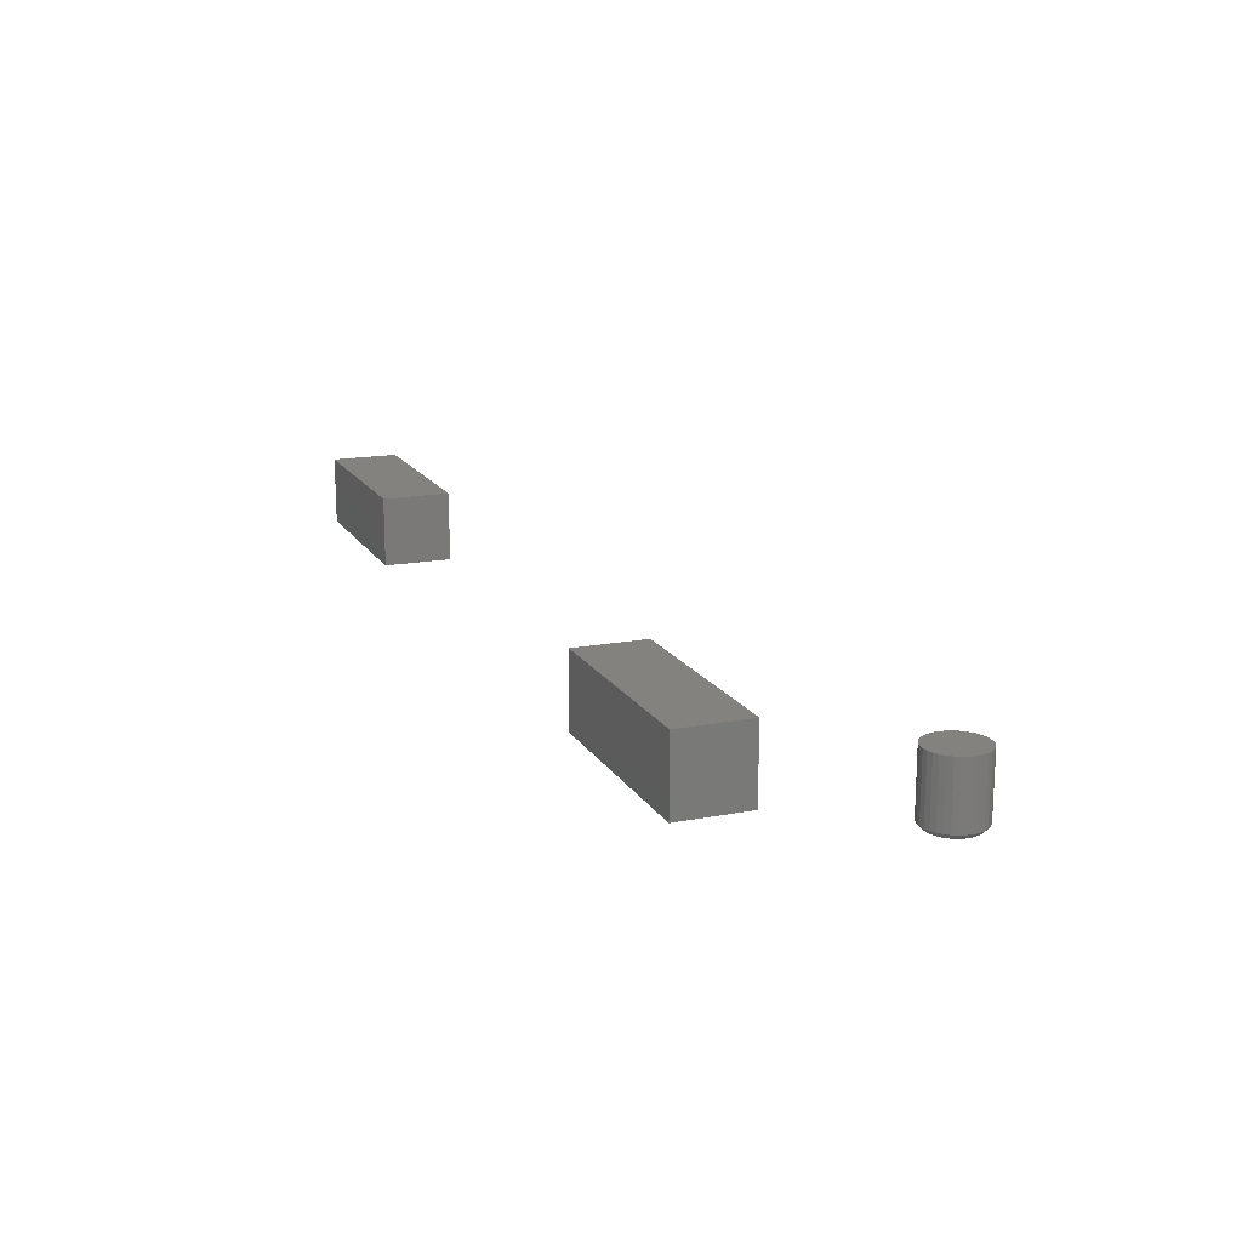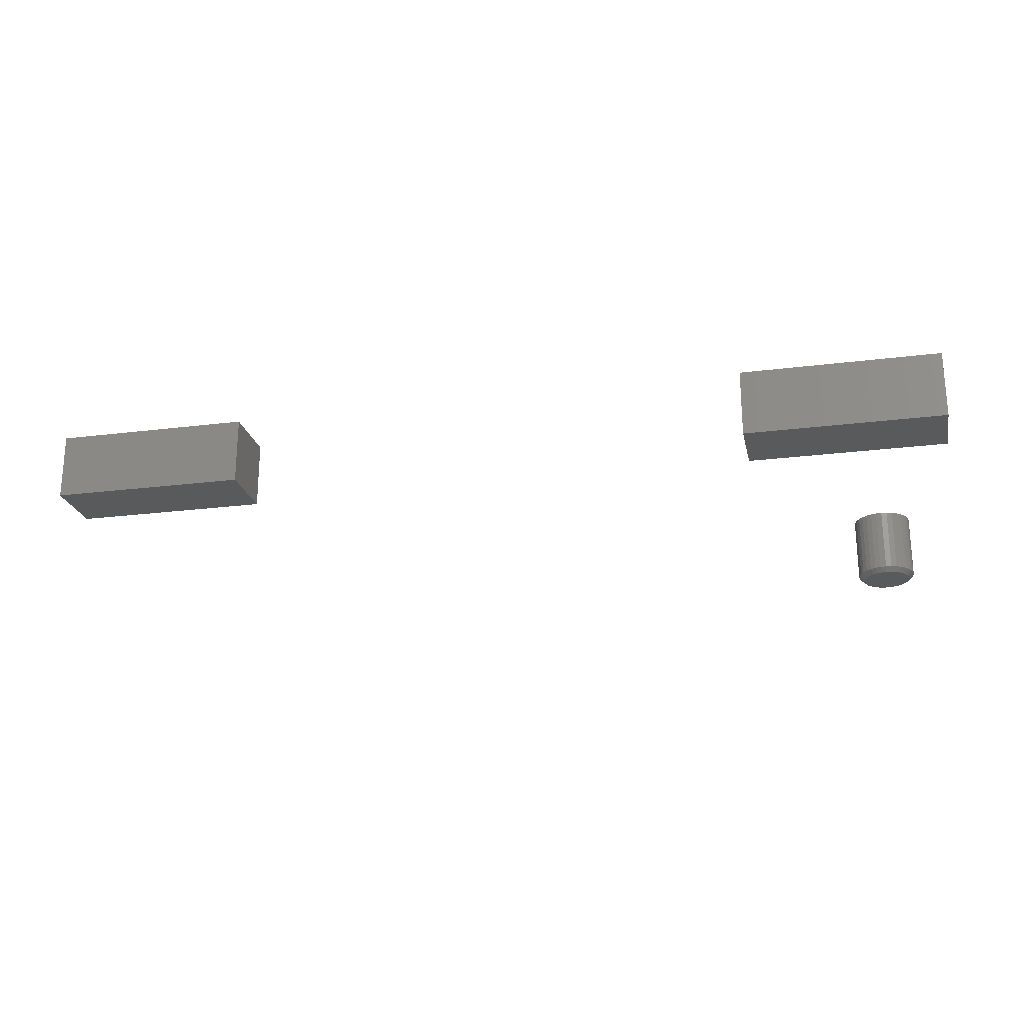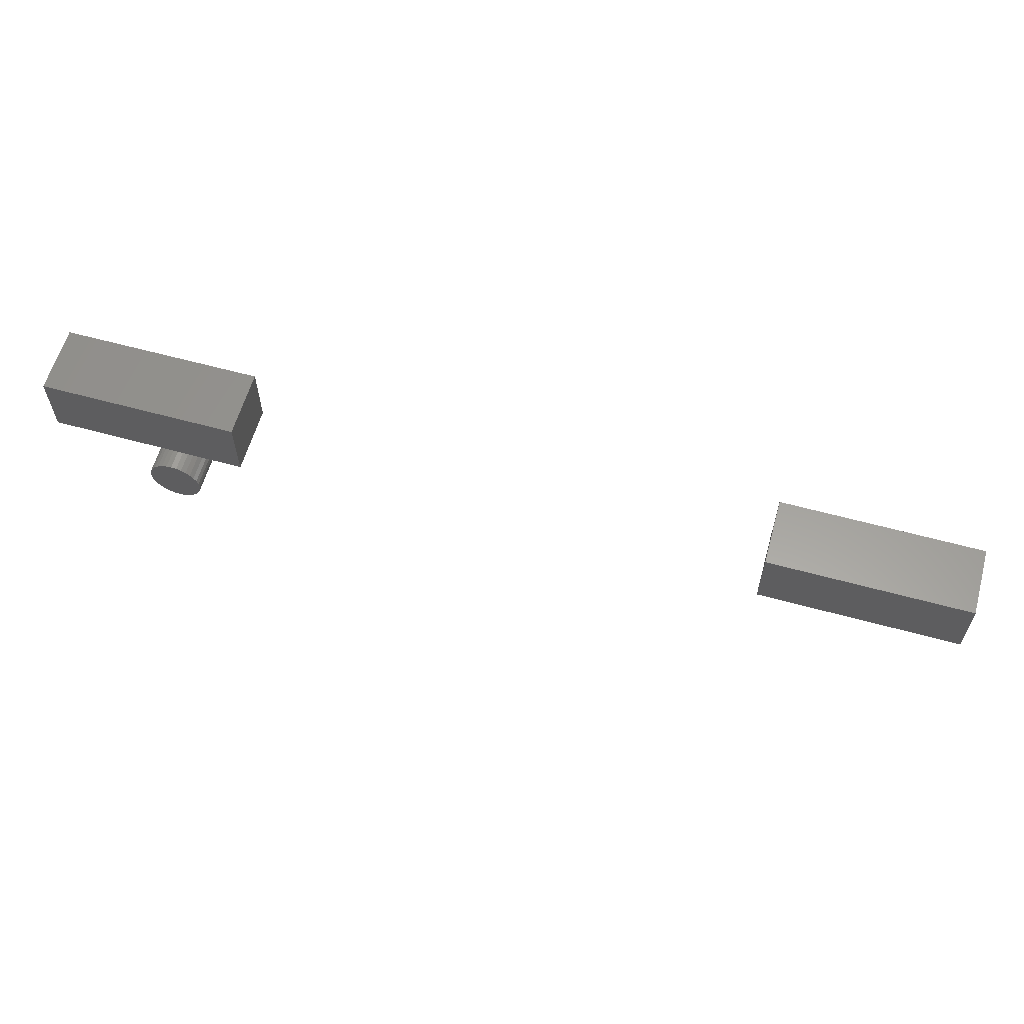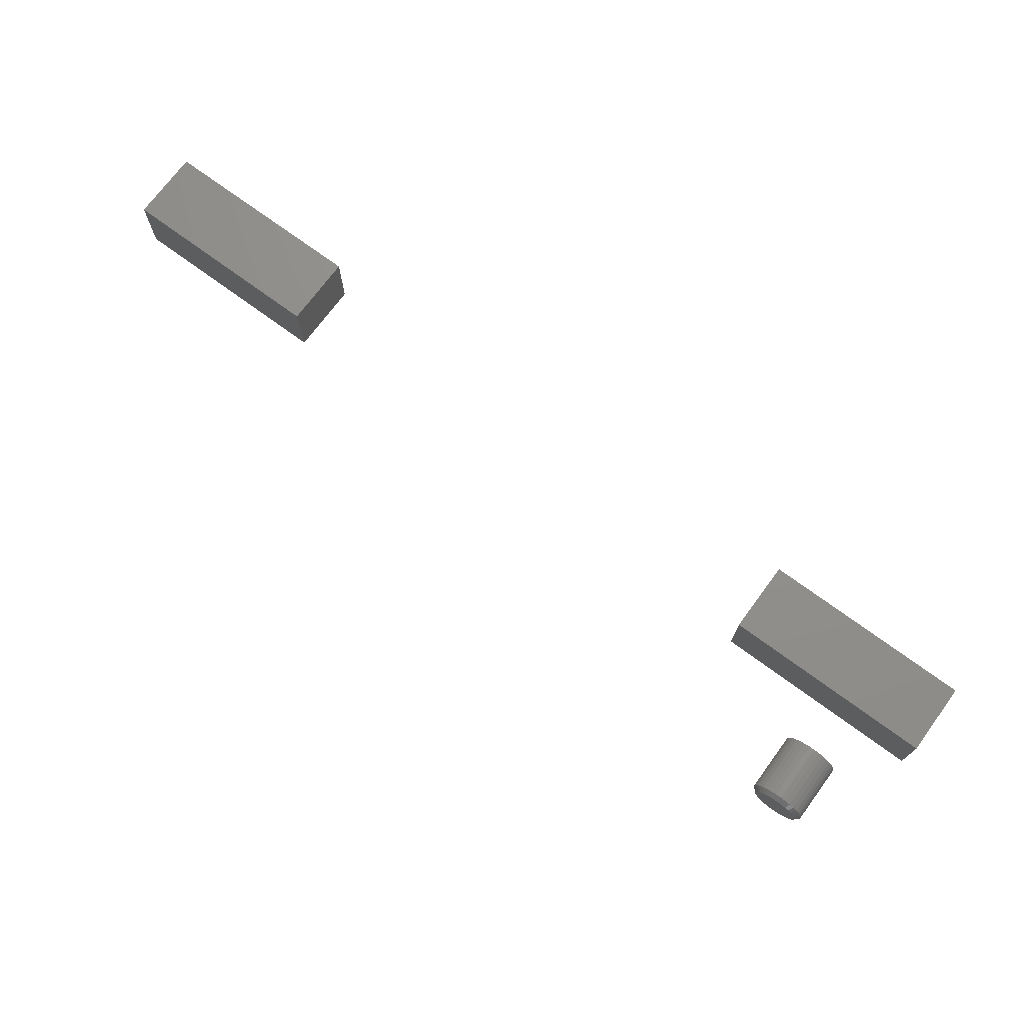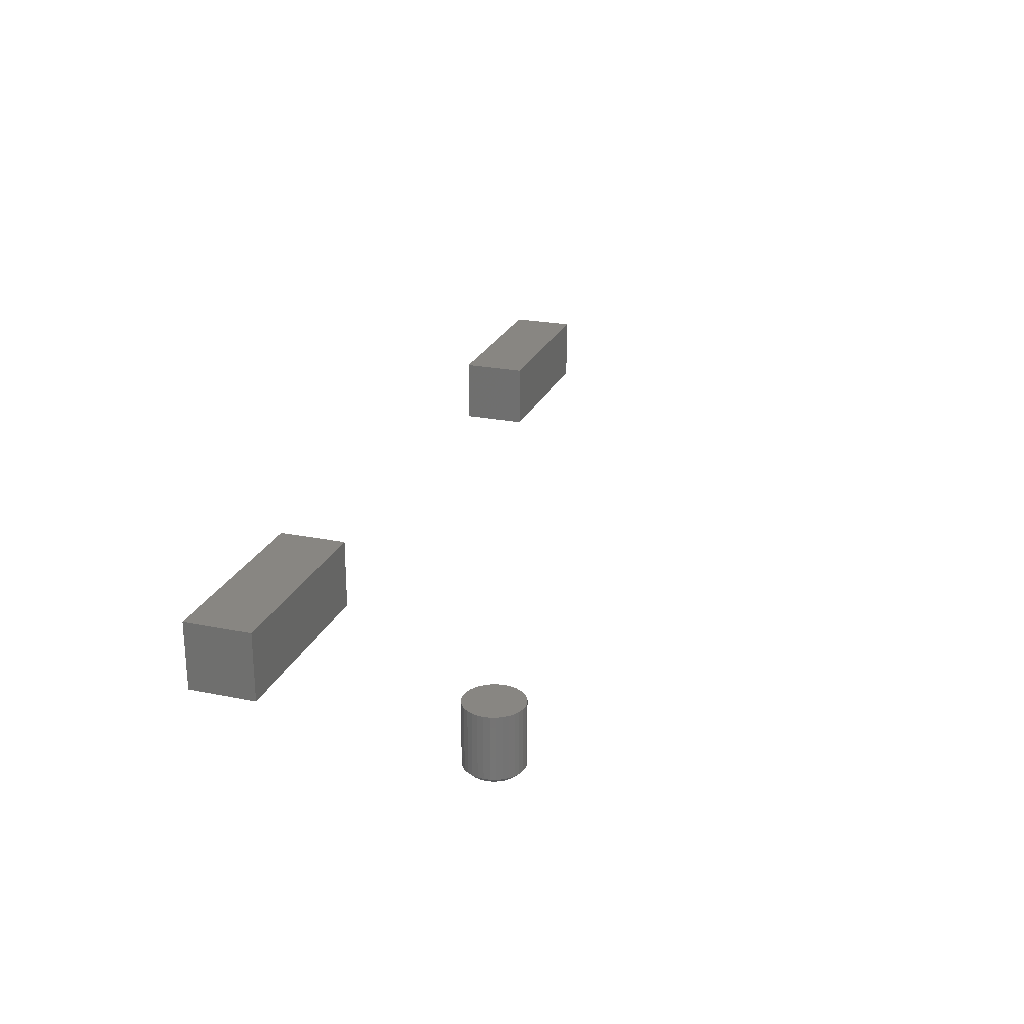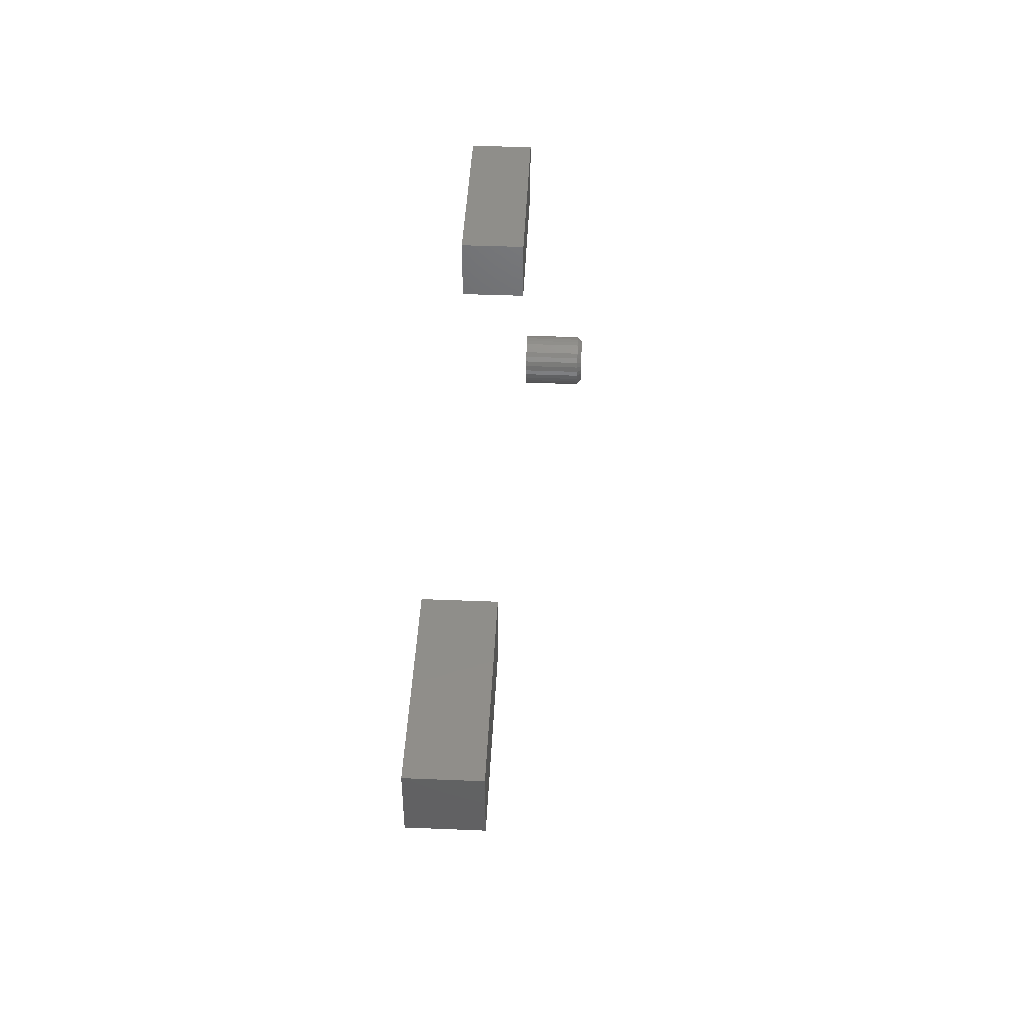
<metadata>
{"format":"stl","ext":"stl","renderer":"f3d","projection":"perspective","resolution":1024,"background":"white","views":[{"elev":16.5,"azim":68.6,"up":"+Y"},{"elev":-22.9,"azim":12.2,"up":"+Y"},{"elev":60.5,"azim":-164.3,"up":"+Z"},{"elev":72.5,"azim":36.4,"up":"+Z"},{"elev":23.7,"azim":108.7,"up":"+Y"},{"elev":44.1,"azim":-87.3,"up":"+Z"}]}
</metadata>
<code>
# stl→obj: 112 verts, 212 faces
v -0.4297 0.1094 0.3203
v -0.75 0.1094 0.3203
v -0.4297 0.1094 0.4282
v -0.75 0.1094 0.4282
v -0.4297 0 0.3203
v -0.4297 -5.989e-18 0.4282
v -0.75 1.778e-17 0.3203
v -0.75 1.179e-17 0.4282
v 0.75 0.1094 0.3203
v 0.4297 0.1094 0.3203
v 0.75 0.1094 0.4282
v 0.4297 0.1094 0.4282
v 0.75 0 0.3203
v 0.75 -5.989e-18 0.4282
v 0.4297 3.556e-17 0.3203
v 0.4297 2.957e-17 0.4282
v 0.6395 -0.1094 0.04071
v 0.6318 -0.1094 0.03995
v 0.6243 -0.1094 0.0377
v 0.6472 -0.1094 0.03995
v 0.6546 -0.1094 0.0377
v 0.6175 -0.1094 0.03404
v 0.6614 -0.1094 0.03404
v 0.6115 -0.1094 0.02912
v 0.6674 -0.1094 0.02912
v 0.6066 -0.1094 0.02313
v 0.6724 -0.1094 0.02313
v 0.6029 -0.1094 0.01629
v 0.676 -0.1094 0.01629
v 0.6007 -0.1094 0.008868
v 0.6783 -0.1094 0.008868
v 0.6783 -0.1094 -0.006566
v 0.6029 -0.1094 -0.01399
v 0.676 -0.1094 -0.01399
v 0.6066 -0.1094 -0.02082
v 0.6724 -0.1094 -0.02082
v 0.6115 -0.1094 -0.02682
v 0.6674 -0.1094 -0.02682
v 0.6175 -0.1094 -0.03174
v 0.6614 -0.1094 -0.03174
v 0.6243 -0.1094 -0.03539
v 0.6546 -0.1094 -0.03539
v 0.6318 -0.1094 -0.03764
v 0.6395 -0.1094 -0.0384
v 0.6472 -0.1094 -0.03764
v 0.679 -0.1094 0.001151
v 0.5999 -0.1094 0.001151
v 0.6007 -0.1094 -0.006566
v 0.6868 1.649e-16 0.001151
v 0.6868 -0.1016 0.001151
v 0.6859 1.642e-16 -0.00809
v 0.6859 -0.1016 -0.00809
v 0.6832 1.634e-16 -0.01698
v 0.6832 -0.1016 -0.01698
v 0.6789 1.625e-16 -0.02517
v 0.6789 -0.1016 -0.02517
v 0.673 1.615e-16 -0.03234
v 0.673 -0.1016 -0.03234
v 0.6658 1.603e-16 -0.03823
v 0.6658 -0.1016 -0.03823
v 0.6576 1.592e-16 -0.04261
v 0.6576 -0.1016 -0.04261
v 0.6487 1.58e-16 -0.04531
v 0.6487 -0.1016 -0.04531
v 0.6395 1.57e-16 -0.04622
v 0.6395 -0.1016 -0.04622
v 0.6302 1.56e-16 -0.04531
v 0.6302 -0.1016 -0.04531
v 0.6213 1.552e-16 -0.04261
v 0.6213 -0.1016 -0.04261
v 0.6132 1.545e-16 -0.03823
v 0.6132 -0.1016 -0.03823
v 0.606 1.54e-16 -0.03234
v 0.606 -0.1016 -0.03234
v 0.6001 1.538e-16 -0.02517
v 0.6001 -0.1016 -0.02517
v 0.5957 1.537e-16 -0.01698
v 0.5957 -0.1016 -0.01698
v 0.593 1.539e-16 -0.00809
v 0.593 -0.1016 -0.00809
v 0.5921 1.543e-16 0.001151
v 0.5921 -0.1016 0.001151
v 0.593 1.549e-16 0.01039
v 0.593 -0.1016 0.01039
v 0.5957 1.557e-16 0.01928
v 0.5957 -0.1016 0.01928
v 0.6001 1.567e-16 0.02747
v 0.6001 -0.1016 0.02747
v 0.606 1.577e-16 0.03465
v 0.606 -0.1016 0.03465
v 0.6132 1.589e-16 0.04054
v 0.6132 -0.1016 0.04054
v 0.6213 1.6e-16 0.04491
v 0.6213 -0.1016 0.04491
v 0.6302 1.611e-16 0.04761
v 0.6302 -0.1016 0.04761
v 0.6395 1.622e-16 0.04852
v 0.6395 -0.1016 0.04852
v 0.6487 1.632e-16 0.04761
v 0.6487 -0.1016 0.04761
v 0.6576 1.64e-16 0.04491
v 0.6576 -0.1016 0.04491
v 0.6658 1.647e-16 0.04054
v 0.6658 -0.1016 0.04054
v 0.673 1.652e-16 0.03465
v 0.673 -0.1016 0.03465
v 0.6789 1.654e-16 0.02747
v 0.6789 -0.1016 0.02747
v 0.6832 1.655e-16 0.01928
v 0.6832 -0.1016 0.01928
v 0.6859 1.653e-16 0.01039
v 0.6859 -0.1016 0.01039
f 1 2 3
f 3 2 4
f 5 6 7
f 7 6 8
f 6 5 3
f 3 5 1
f 4 8 3
f 3 8 6
f 7 8 2
f 2 8 4
f 1 5 2
f 2 5 7
f 9 10 11
f 11 10 12
f 13 14 15
f 15 14 16
f 14 13 11
f 11 13 9
f 12 16 11
f 11 16 14
f 15 16 10
f 10 16 12
f 9 13 10
f 10 13 15
f 17 18 19
f 20 17 19
f 20 19 21
f 21 19 22
f 21 22 23
f 23 22 24
f 23 24 25
f 25 24 26
f 25 26 27
f 27 26 28
f 27 28 29
f 29 28 30
f 29 30 31
f 32 33 34
f 34 33 35
f 34 35 36
f 36 35 37
f 36 37 38
f 38 37 39
f 38 39 40
f 40 39 41
f 40 41 42
f 42 41 43
f 42 43 44
f 42 44 45
f 31 30 46
f 46 30 47
f 46 47 32
f 32 47 48
f 32 48 33
f 49 50 51
f 51 50 52
f 51 52 53
f 53 52 54
f 53 54 55
f 55 54 56
f 55 56 57
f 57 56 58
f 57 58 59
f 59 58 60
f 59 60 61
f 61 60 62
f 61 62 63
f 63 62 64
f 63 64 65
f 65 64 66
f 65 66 67
f 67 66 68
f 67 68 69
f 69 68 70
f 69 70 71
f 71 70 72
f 71 72 73
f 73 72 74
f 73 74 75
f 75 74 76
f 75 76 77
f 77 76 78
f 77 78 79
f 79 78 80
f 79 80 81
f 81 80 82
f 81 82 83
f 83 82 84
f 83 84 85
f 85 84 86
f 85 86 87
f 87 86 88
f 87 88 89
f 89 88 90
f 89 90 91
f 91 90 92
f 91 92 93
f 93 92 94
f 93 94 95
f 95 94 96
f 95 96 97
f 97 96 98
f 97 98 99
f 99 98 100
f 99 100 101
f 101 100 102
f 101 102 103
f 103 102 104
f 103 104 105
f 105 104 106
f 105 106 107
f 107 106 108
f 107 108 109
f 109 108 110
f 109 110 111
f 111 110 112
f 111 112 49
f 49 112 50
f 47 30 82
f 30 84 82
f 50 112 46
f 112 31 46
f 112 110 29
f 31 112 29
f 108 106 27
f 27 110 108
f 29 110 27
f 104 102 21
f 23 104 21
f 23 25 104
f 100 98 20
f 20 102 100
f 21 102 20
f 96 94 19
f 18 96 19
f 18 17 96
f 92 90 22
f 22 94 92
f 19 94 22
f 88 86 28
f 26 88 28
f 26 24 88
f 30 86 84
f 28 86 30
f 25 27 106
f 106 104 25
f 17 20 98
f 98 96 17
f 24 22 90
f 90 88 24
f 46 32 50
f 32 52 50
f 82 80 47
f 80 48 47
f 80 78 33
f 48 80 33
f 76 74 35
f 35 78 76
f 33 78 35
f 72 70 41
f 39 72 41
f 39 37 72
f 68 66 43
f 43 70 68
f 41 70 43
f 64 62 42
f 45 64 42
f 45 44 64
f 60 58 40
f 40 62 60
f 42 62 40
f 56 54 34
f 36 56 34
f 36 38 56
f 32 54 52
f 34 54 32
f 37 35 74
f 74 72 37
f 44 43 66
f 66 64 44
f 38 40 58
f 58 56 38
f 93 95 97
f 93 97 99
f 101 93 99
f 91 93 101
f 103 91 101
f 89 91 103
f 105 89 103
f 87 89 105
f 107 87 105
f 85 87 107
f 109 85 107
f 83 85 109
f 111 83 109
f 53 77 51
f 75 77 53
f 55 75 53
f 73 75 55
f 57 73 55
f 71 73 57
f 59 71 57
f 69 71 59
f 61 69 59
f 67 69 61
f 65 67 61
f 63 65 61
f 77 79 51
f 51 79 81
f 51 81 49
f 49 81 83
f 49 83 111

</code>
